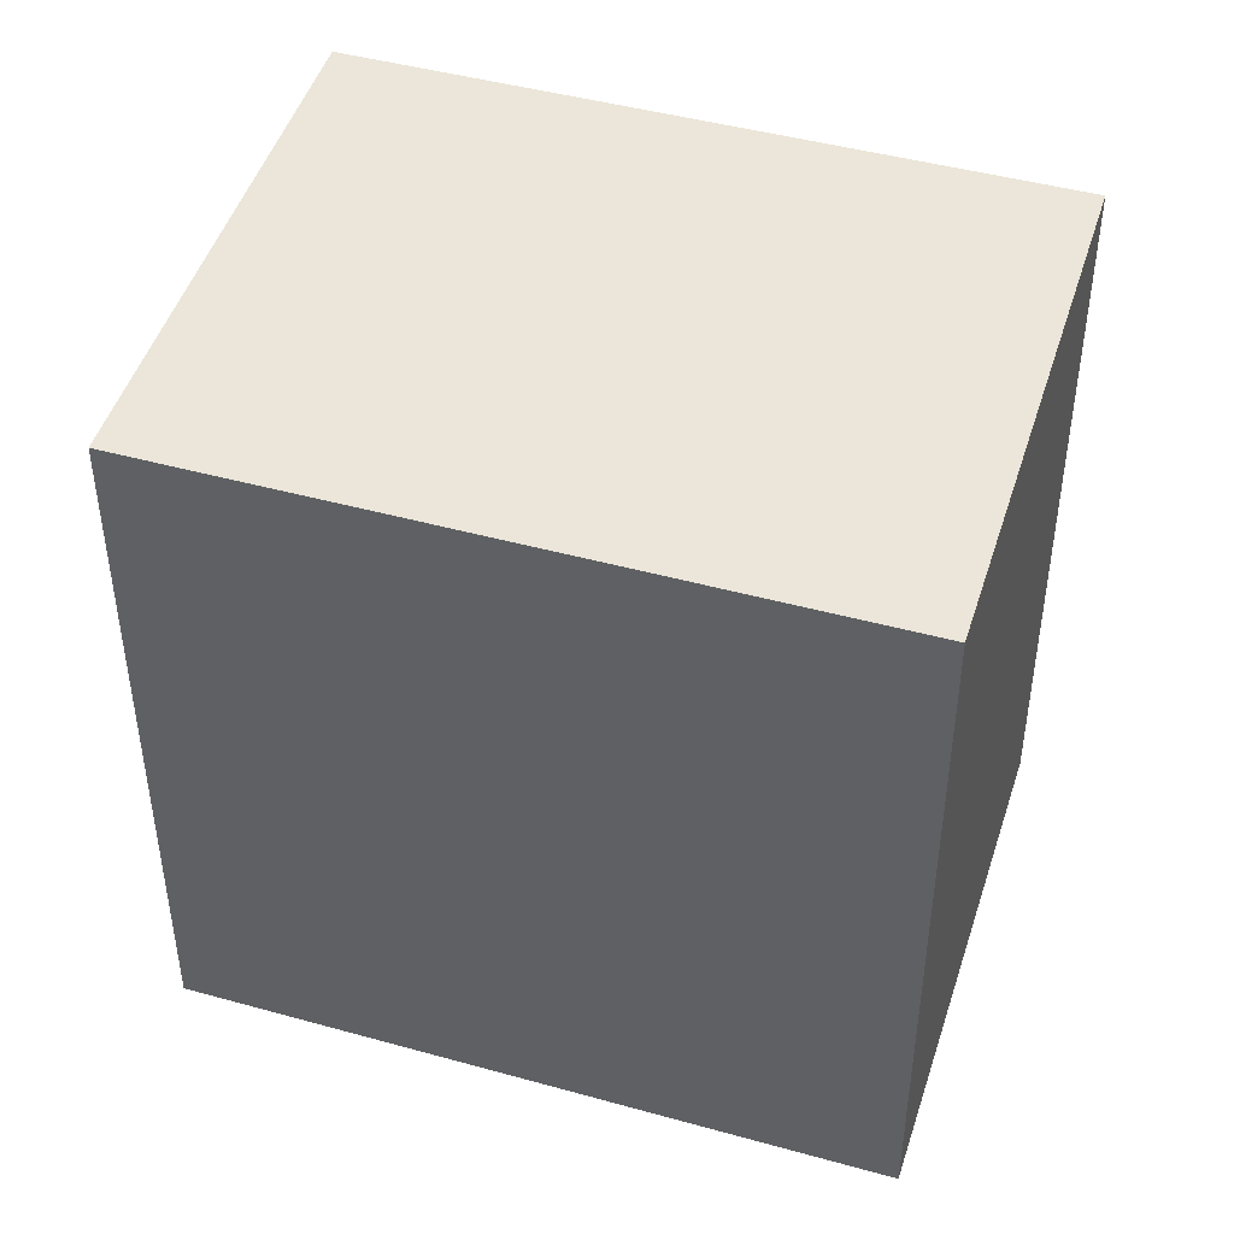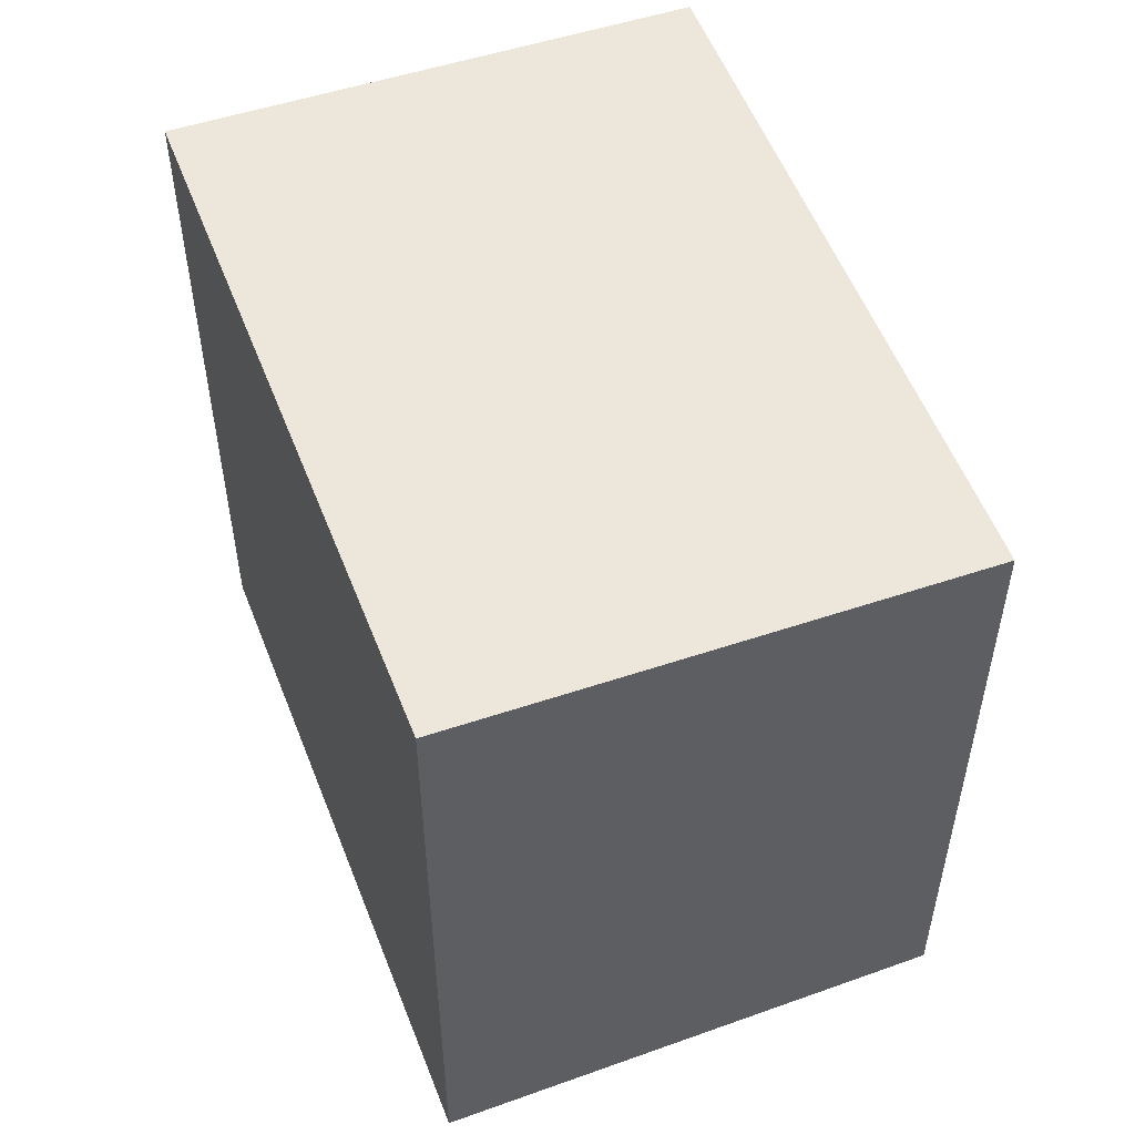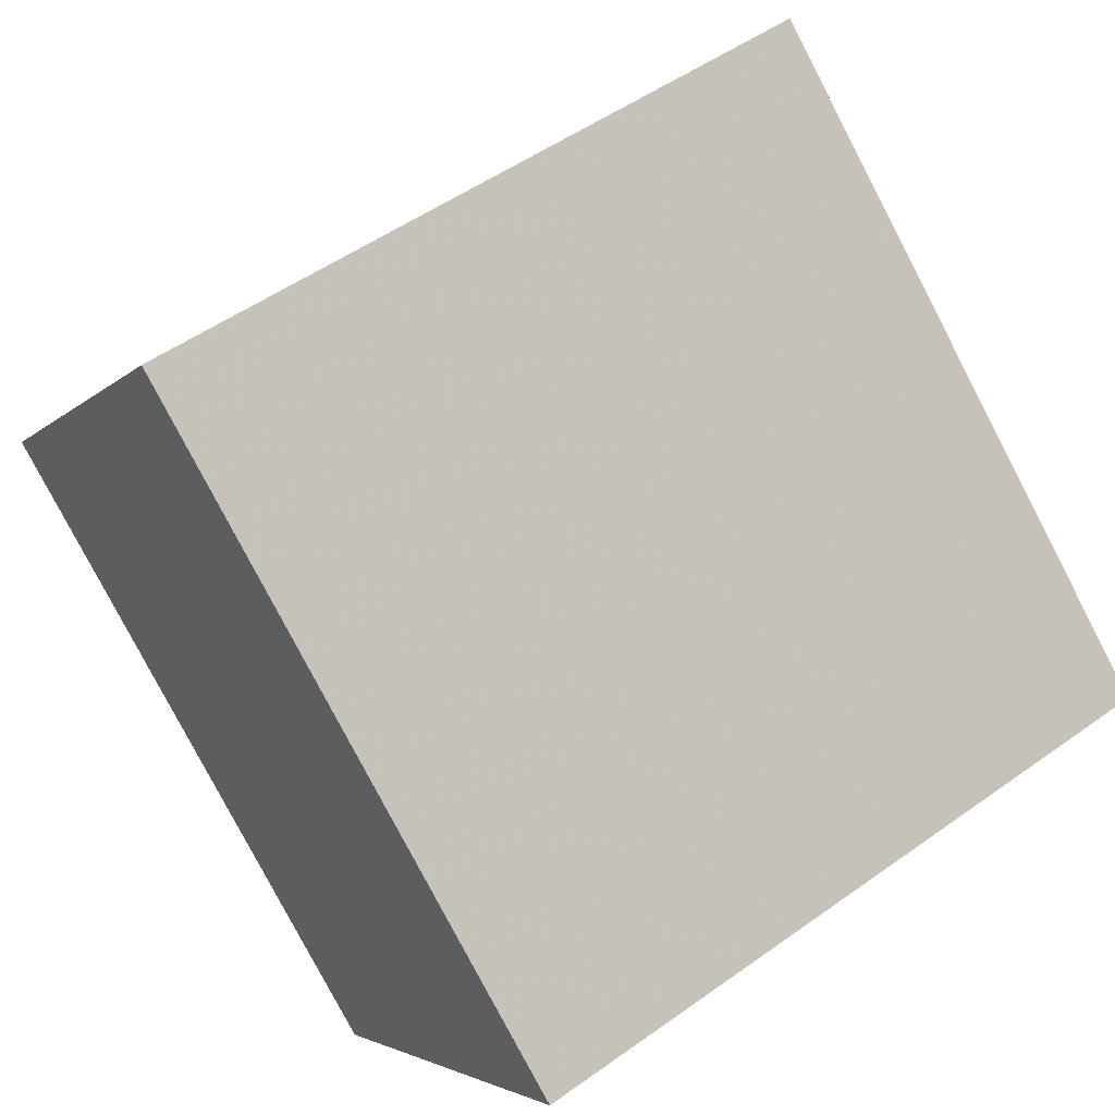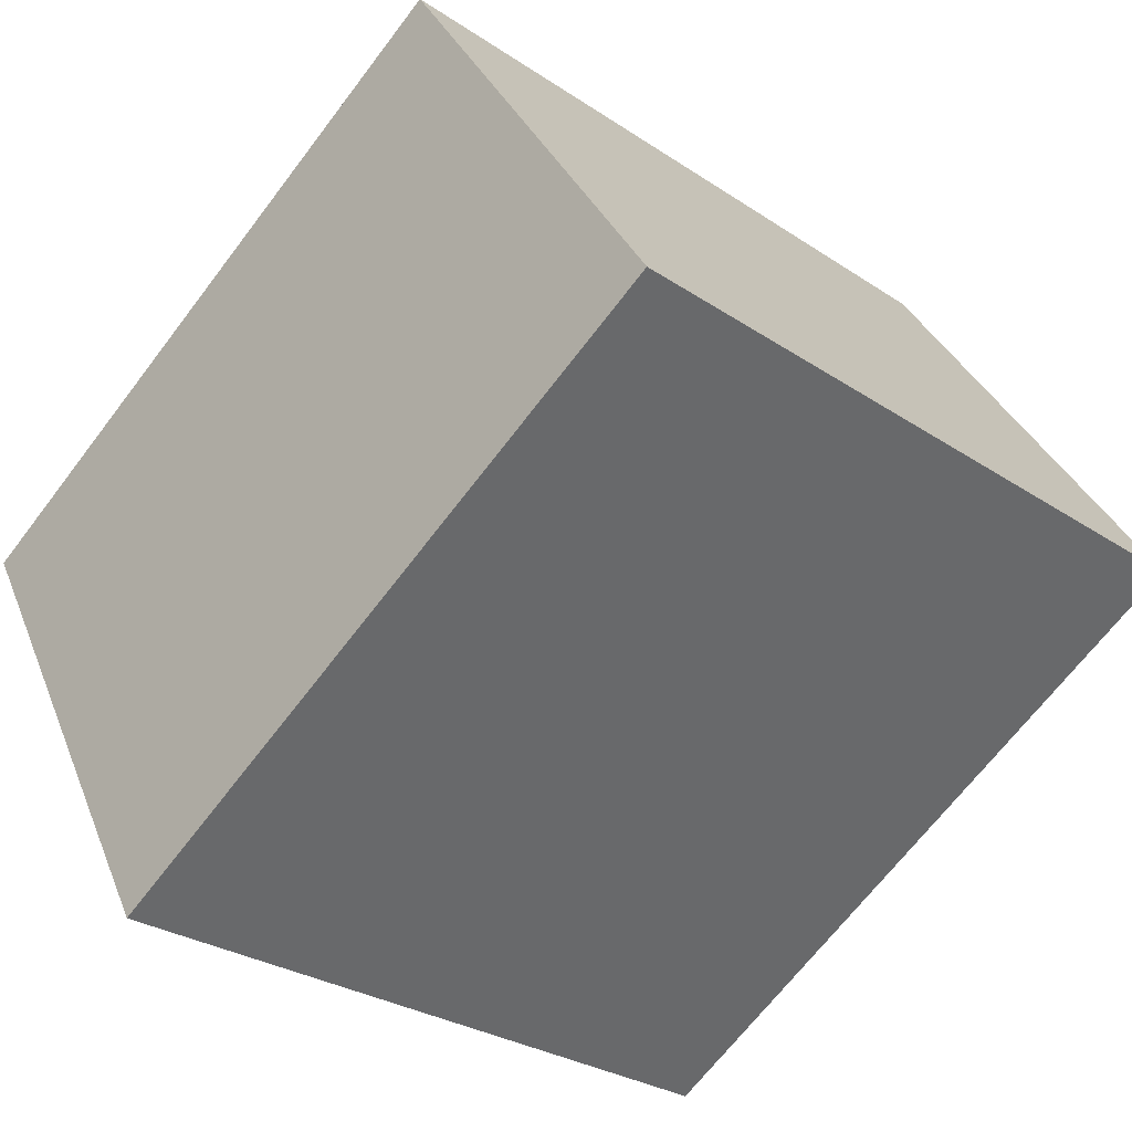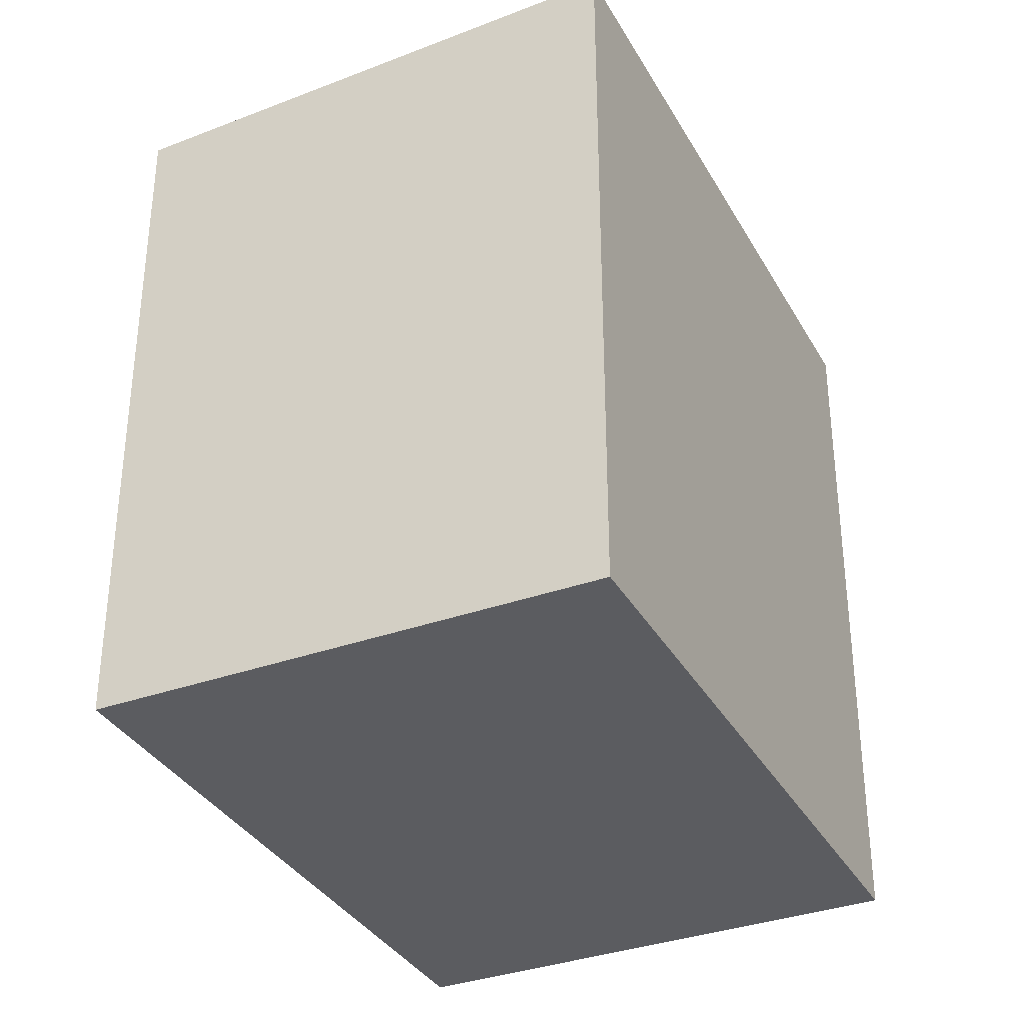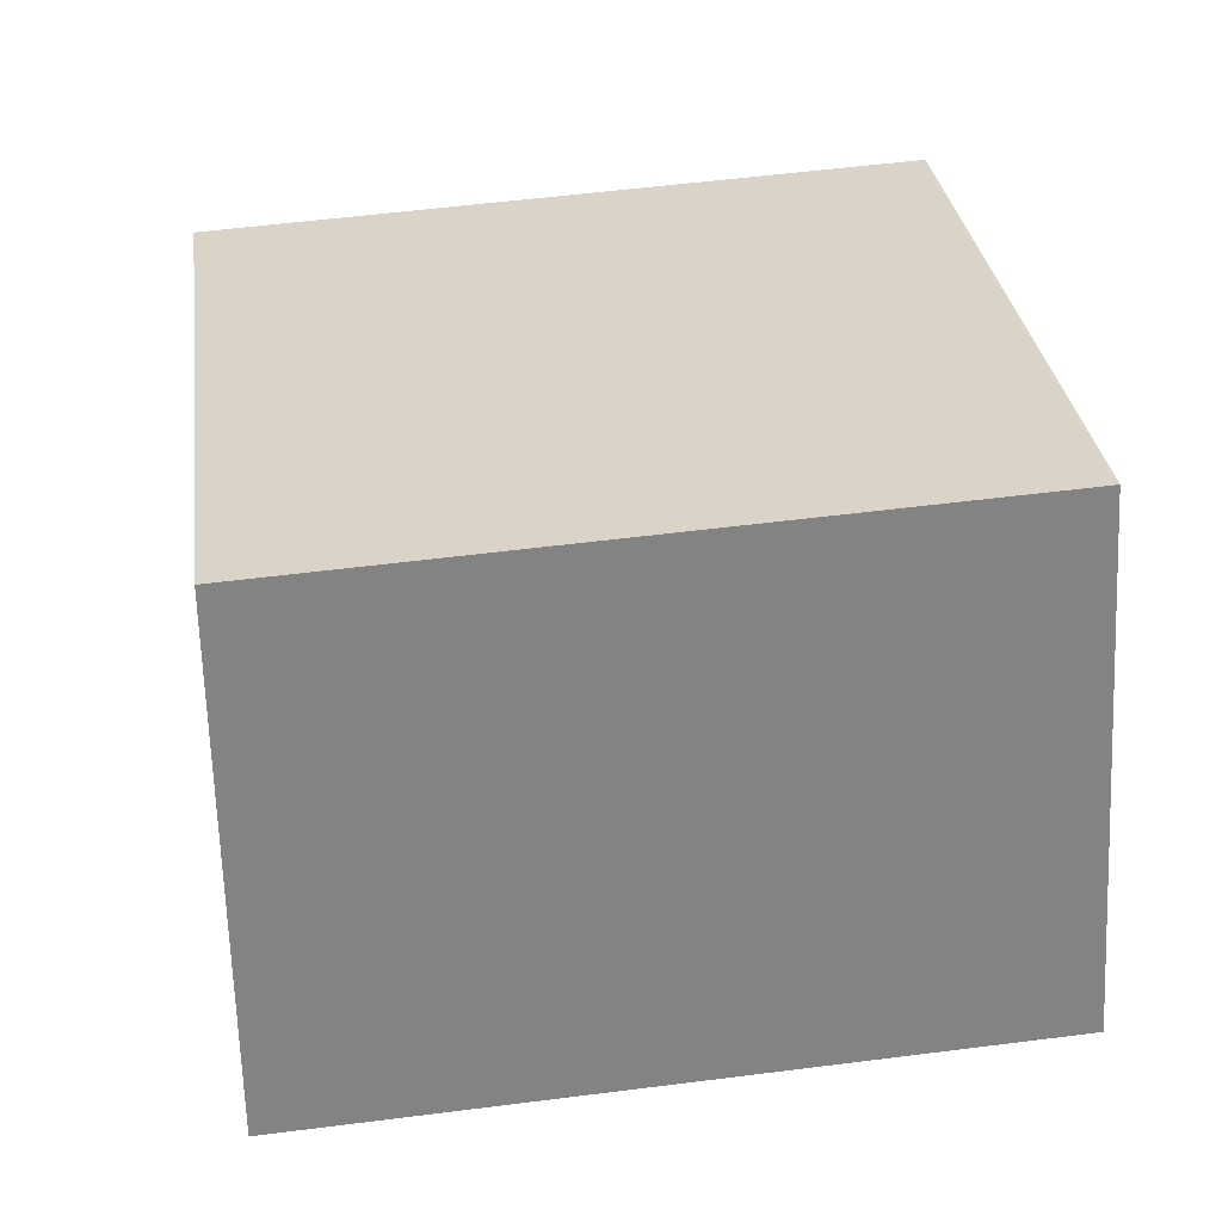
<metadata>
{"format":"obj","ext":"obj","renderer":"f3d","projection":"perspective","resolution":1024,"background":"white","views":[{"elev":46.1,"azim":-136.1,"up":"+Z"},{"elev":54.5,"azim":95.2,"up":"+Z"},{"elev":-79.9,"azim":27.6,"up":"+Y"},{"elev":-68.0,"azim":-37.3,"up":"+Y"},{"elev":-34.7,"azim":-38.0,"up":"+Z"},{"elev":55.6,"azim":82.4,"up":"+Y"}]}
</metadata>
<code>
v -1943 -2568 2.623
v -1942 -2570 2.705
v -1944 -2571 2.718
v -1945 -2569 2.636
v -1942 -2570 2.705
v -1943 -2568 2.623
v -1943 -2568 0
v -1942 -2570 0
v -1944 -2571 2.718
v -1942 -2570 2.705
v -1942 -2570 0
v -1944 -2571 0
v -1945 -2569 2.636
v -1944 -2571 2.718
v -1944 -2571 0
v -1945 -2569 0
v -1943 -2568 2.623
v -1945 -2569 2.636
v -1945 -2569 0
v -1943 -2568 0
v -1943 -2568 0
v -1942 -2570 0
v -1944 -2571 0
v -1945 -2569 0
f 2 3 4 1
f 6 7 8 5
f 10 11 12 9
f 14 15 16 13
f 18 19 20 17
f 22 23 24 21

</code>
